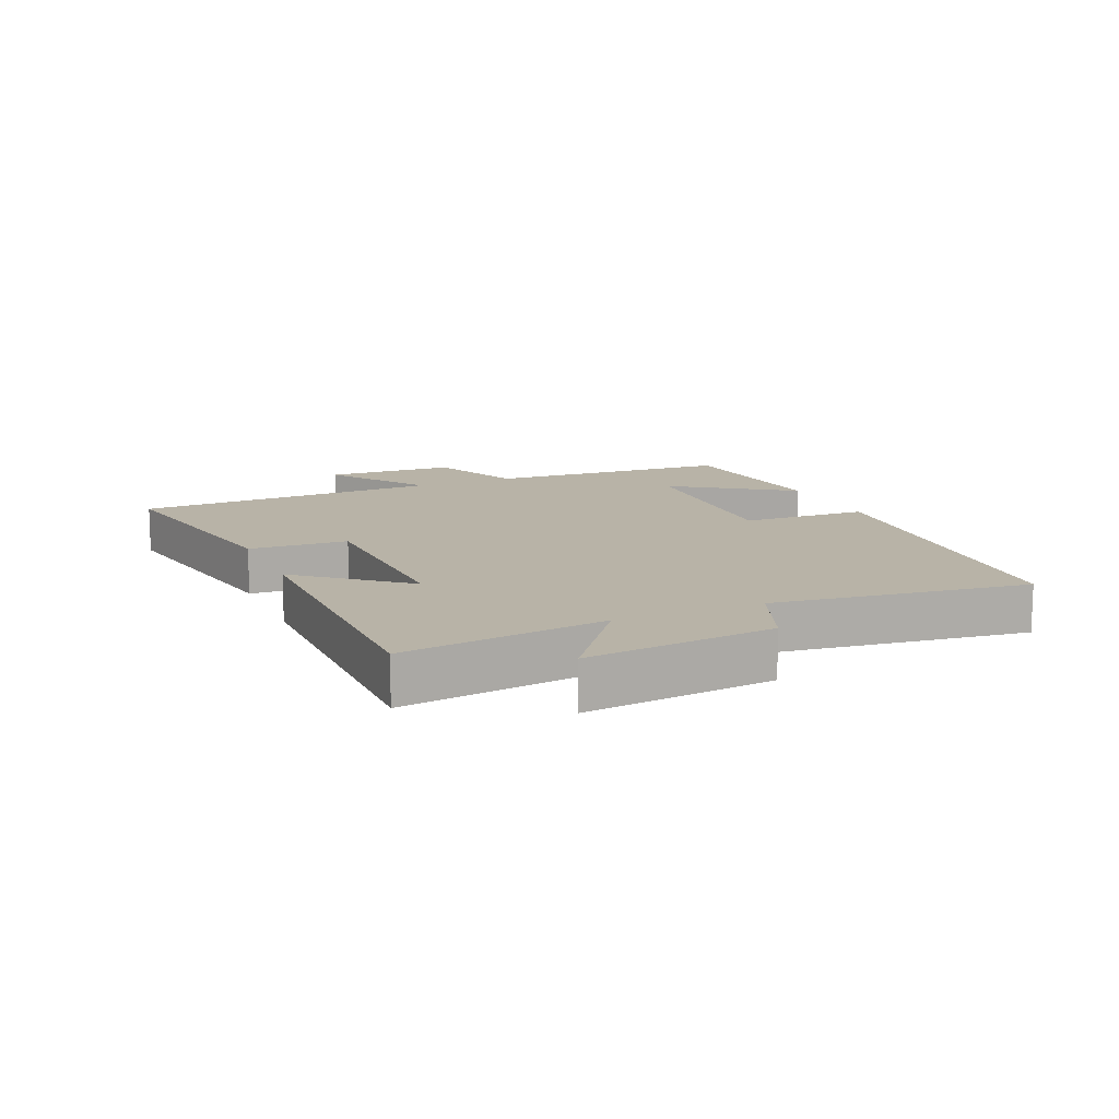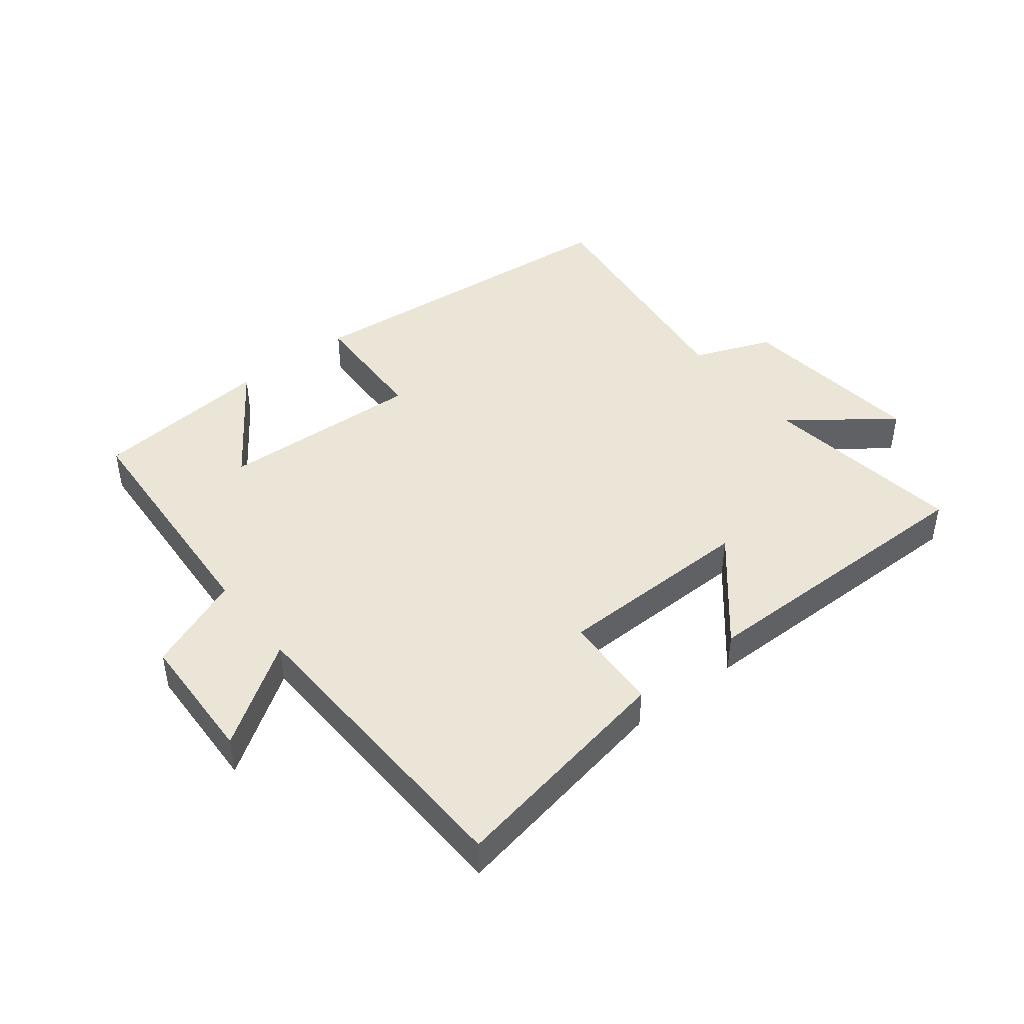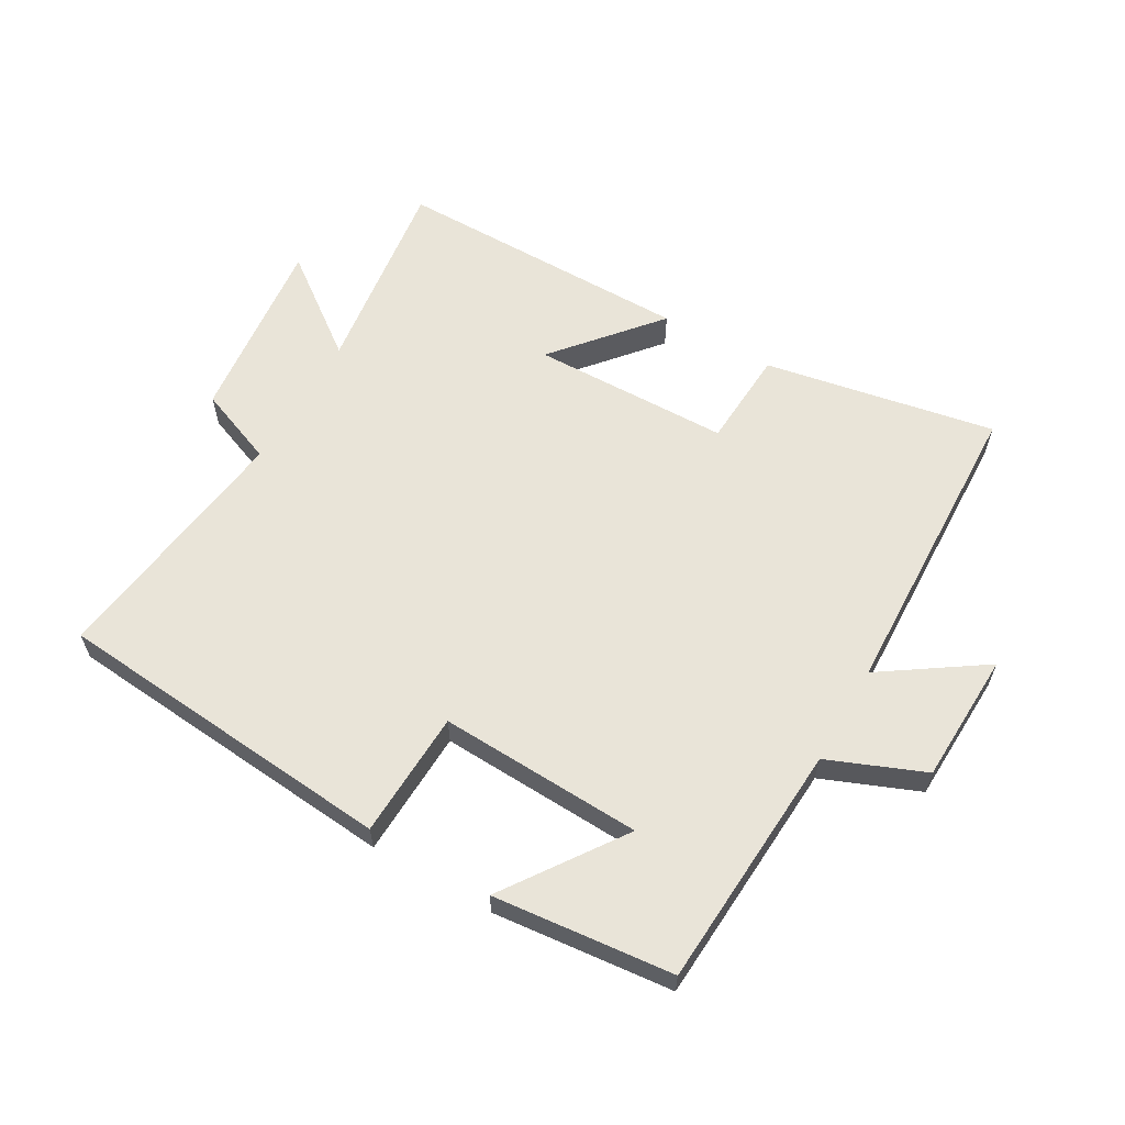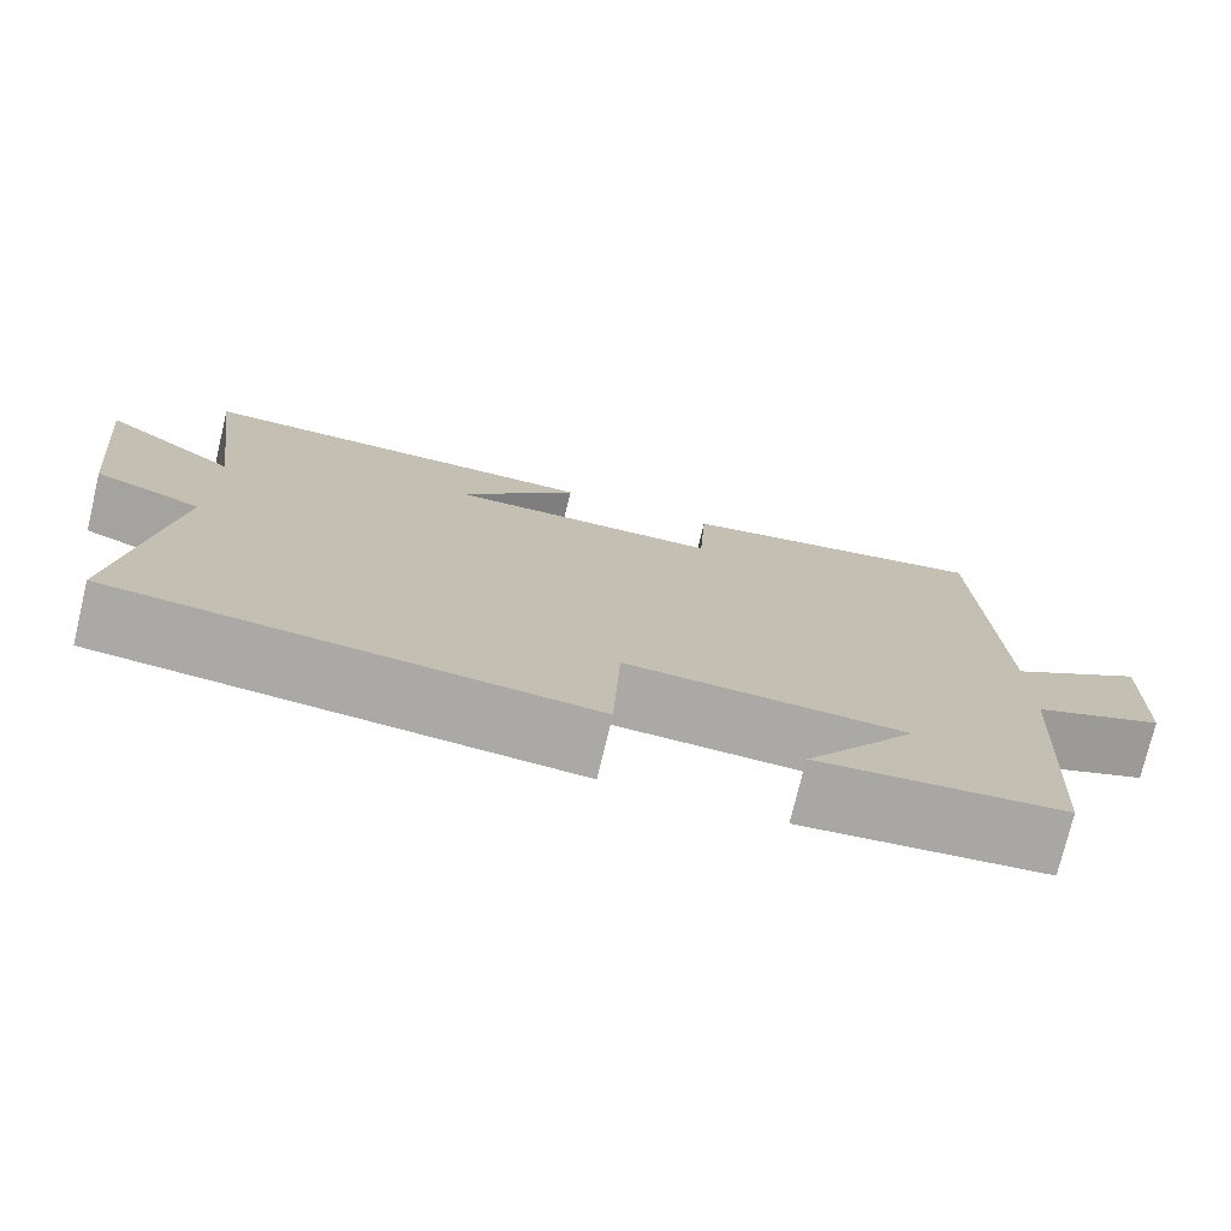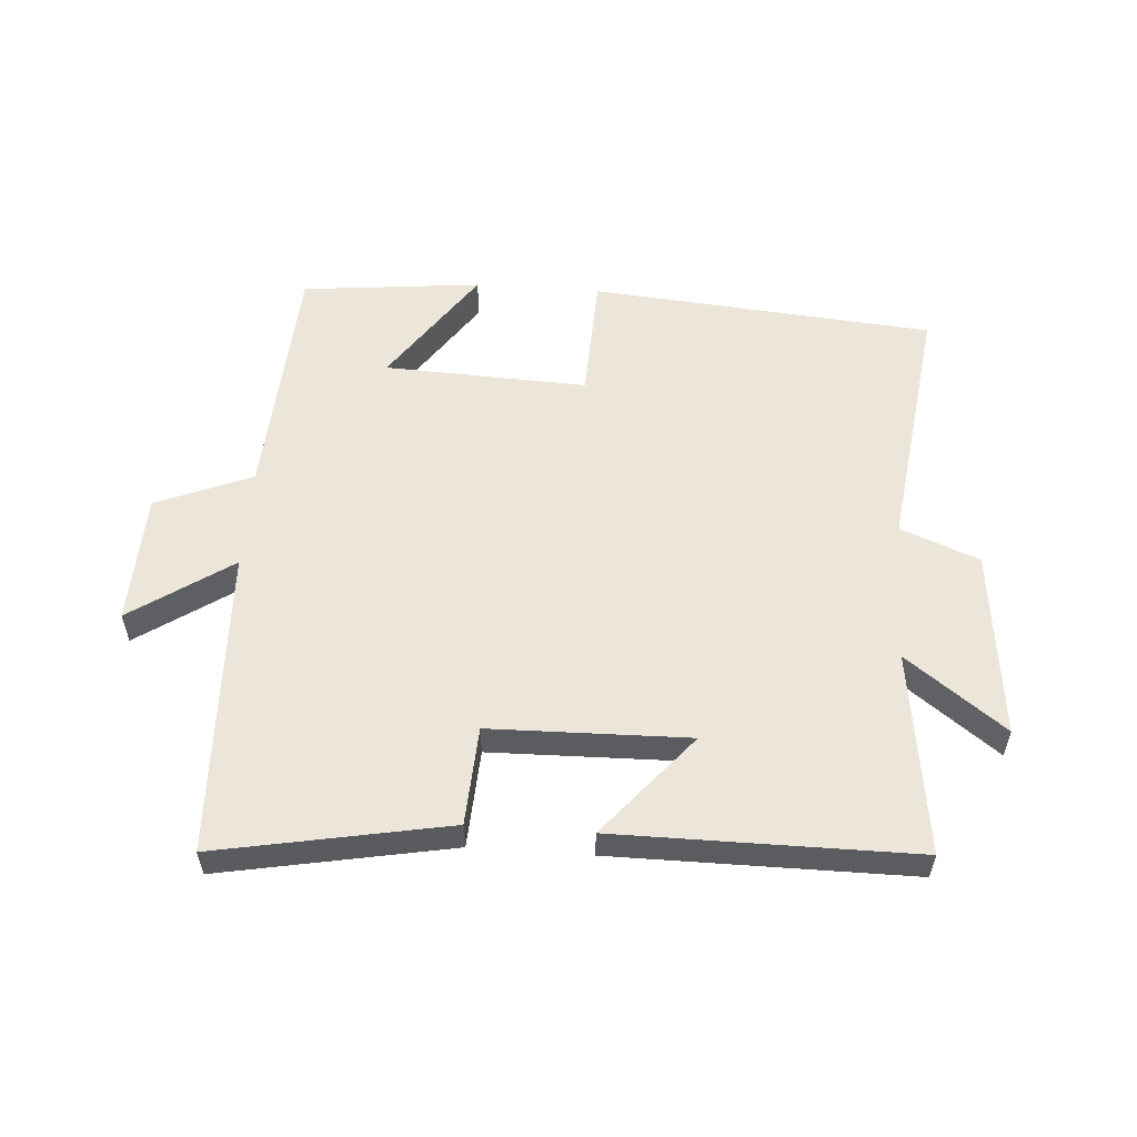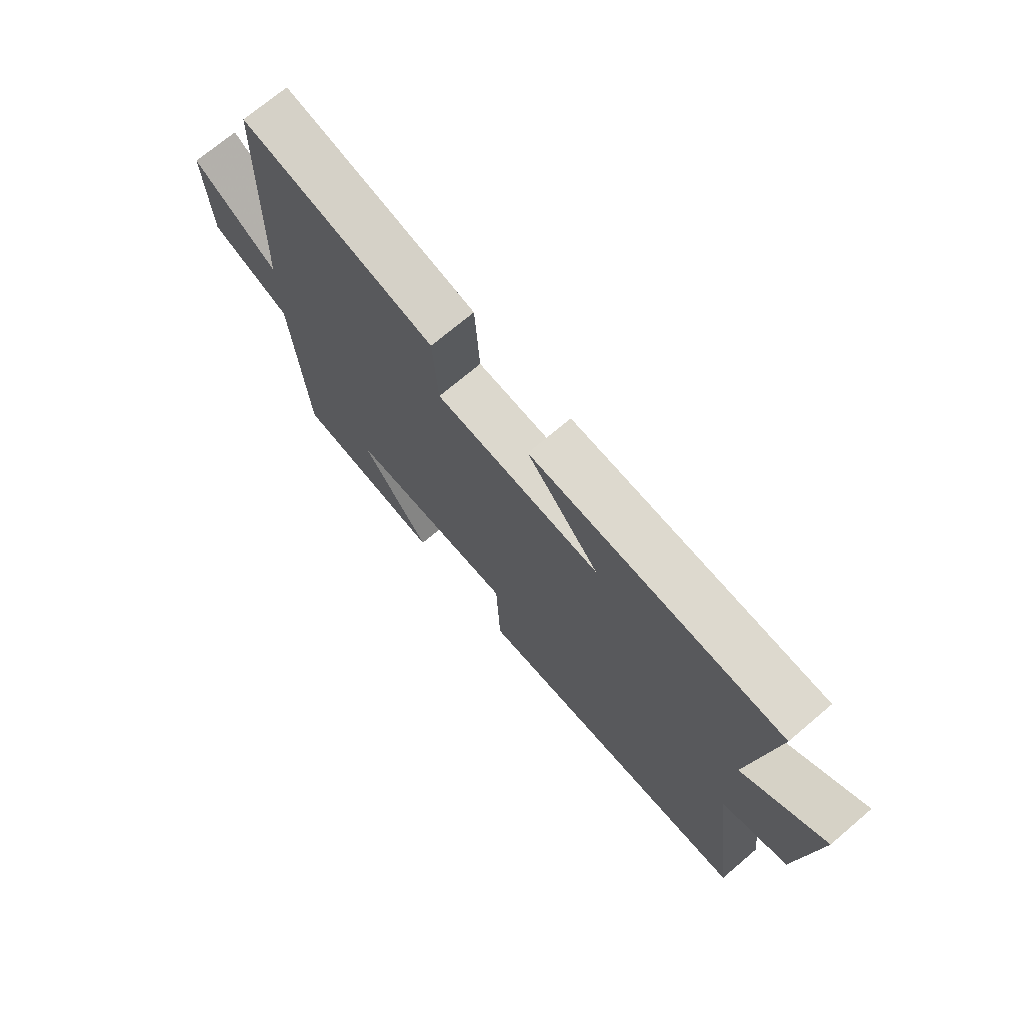
<metadata>
{"format":"obj","ext":"obj","renderer":"f3d","projection":"perspective","resolution":1024,"background":"white","views":[{"elev":12.7,"azim":66.4,"up":"+Y"},{"elev":44.0,"azim":-38.2,"up":"+Y"},{"elev":60.6,"azim":-150.1,"up":"+Y"},{"elev":-75.4,"azim":166.5,"up":"+Z"},{"elev":56.0,"azim":4.0,"up":"+Y"},{"elev":71.8,"azim":49.7,"up":"+Z"}]}
</metadata>
<code>
v 0.553 0.07 -0.453
v 0.009 0.07 -0.5
v 0.001 0.07 -0.299
v -0.321 0.07 -0.313
v -0.191 0.07 -0.5
v -0.476 0.07 -0.471
v -0.5 0.07 -0.081
v -0.652 0.07 -0.019
v -0.66 0.07 0.189
v -0.5 0.07 0.081
v -0.483 0.07 0.568
v -0.117 0.07 0.5
v -0.108 0.07 0.344
v 0.206 0.07 0.338
v 0.069 0.07 0.5
v 0.543 0.07 0.501
v 0.5 0.07 0.179
v 0.656 0.07 0.296
v 0.624 0.07 -0.002
v 0.5 0.07 -0.051
v 0.553 0 -0.453
v 0.009 0 -0.5
v 0.001 0 -0.299
v -0.321 0 -0.313
v -0.191 0 -0.5
v -0.476 0 -0.471
v -0.5 0 -0.081
v -0.652 0 -0.019
v -0.66 0 0.189
v -0.5 0 0.081
v -0.483 0 0.568
v -0.117 0 0.5
v -0.108 0 0.344
v 0.206 0 0.338
v 0.069 0 0.5
v 0.543 0 0.501
v 0.5 0 0.179
v 0.656 0 0.296
v 0.624 0 -0.002
v 0.5 0 -0.051
f 17 18 19 20
f 14 15 16 17
f 13 14 17 20
f 10 11 12 13
f 10 13 20 1
f 7 8 9 10
f 4 5 6 7
f 3 4 7 10
f 1 2 3
f 1 3 10
f 40 39 38 37
f 37 36 35 34
f 40 37 34 33
f 33 32 31 30
f 21 40 33 30
f 30 29 28 27
f 27 26 25 24
f 30 27 24 23
f 23 22 21
f 30 23 21
f 1 21 22 2
f 2 22 23 3
f 3 23 24 4
f 4 24 25 5
f 5 25 26 6
f 6 26 27 7
f 7 27 28 8
f 8 28 29 9
f 9 29 30 10
f 10 30 31 11
f 11 31 32 12
f 12 32 33 13
f 13 33 34 14
f 14 34 35 15
f 15 35 36 16
f 16 36 37 17
f 17 37 38 18
f 18 38 39 19
f 19 39 40 20
f 20 40 21 1

</code>
